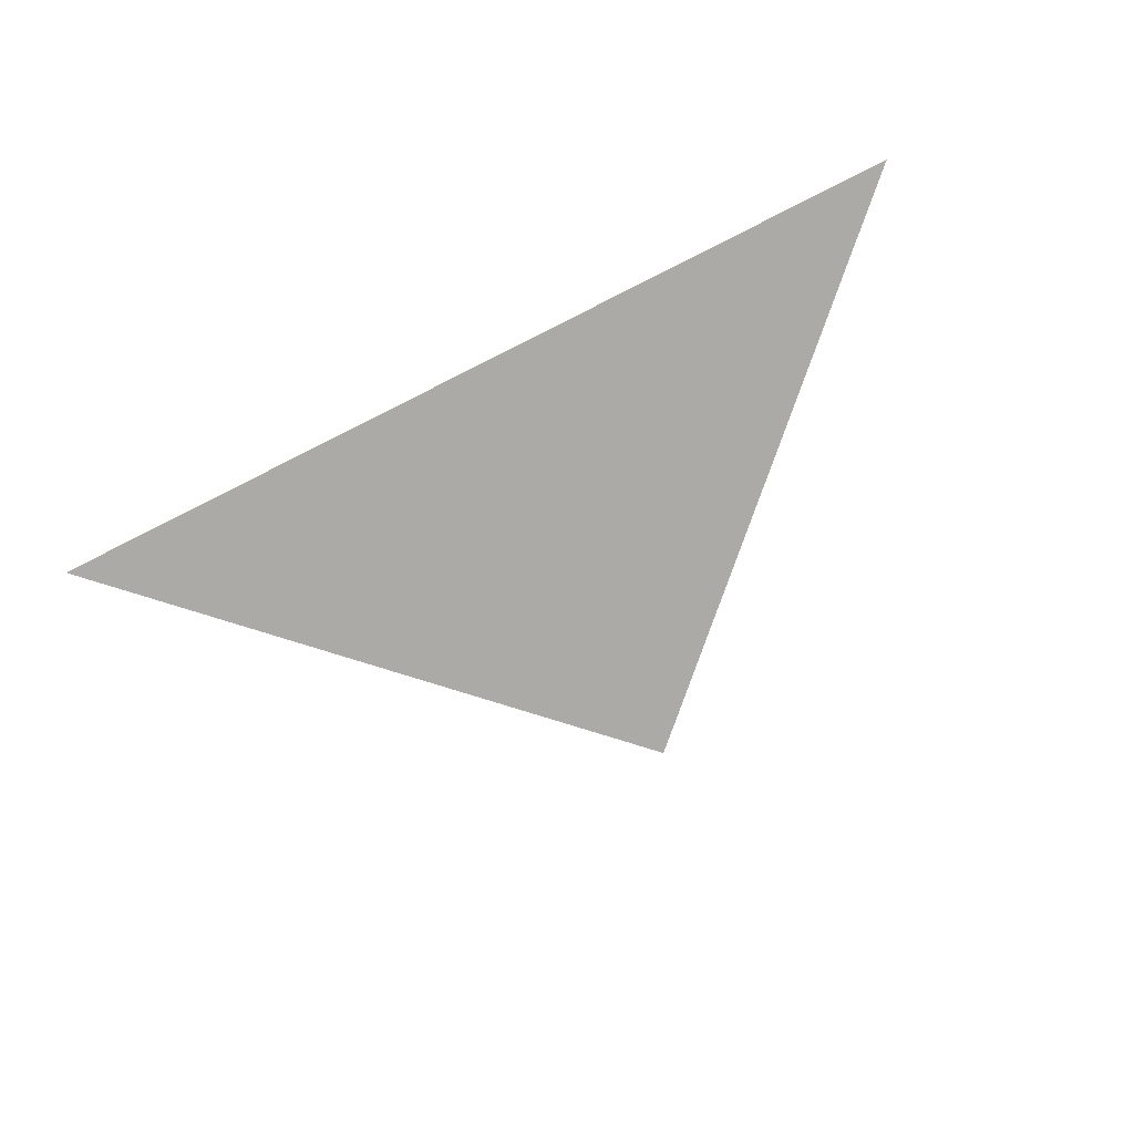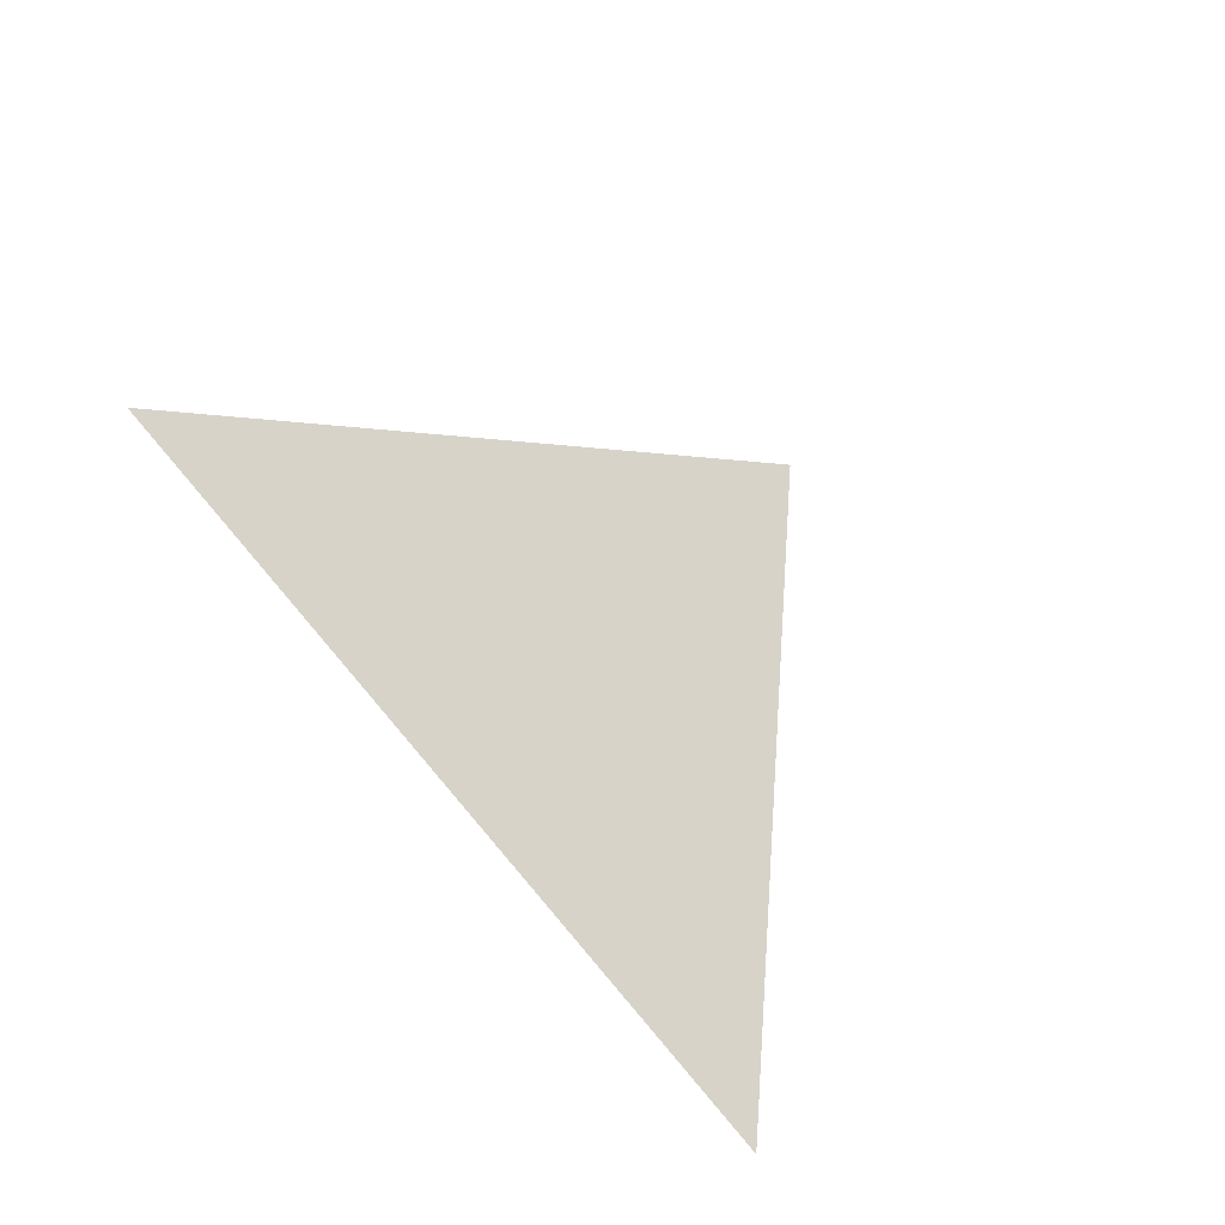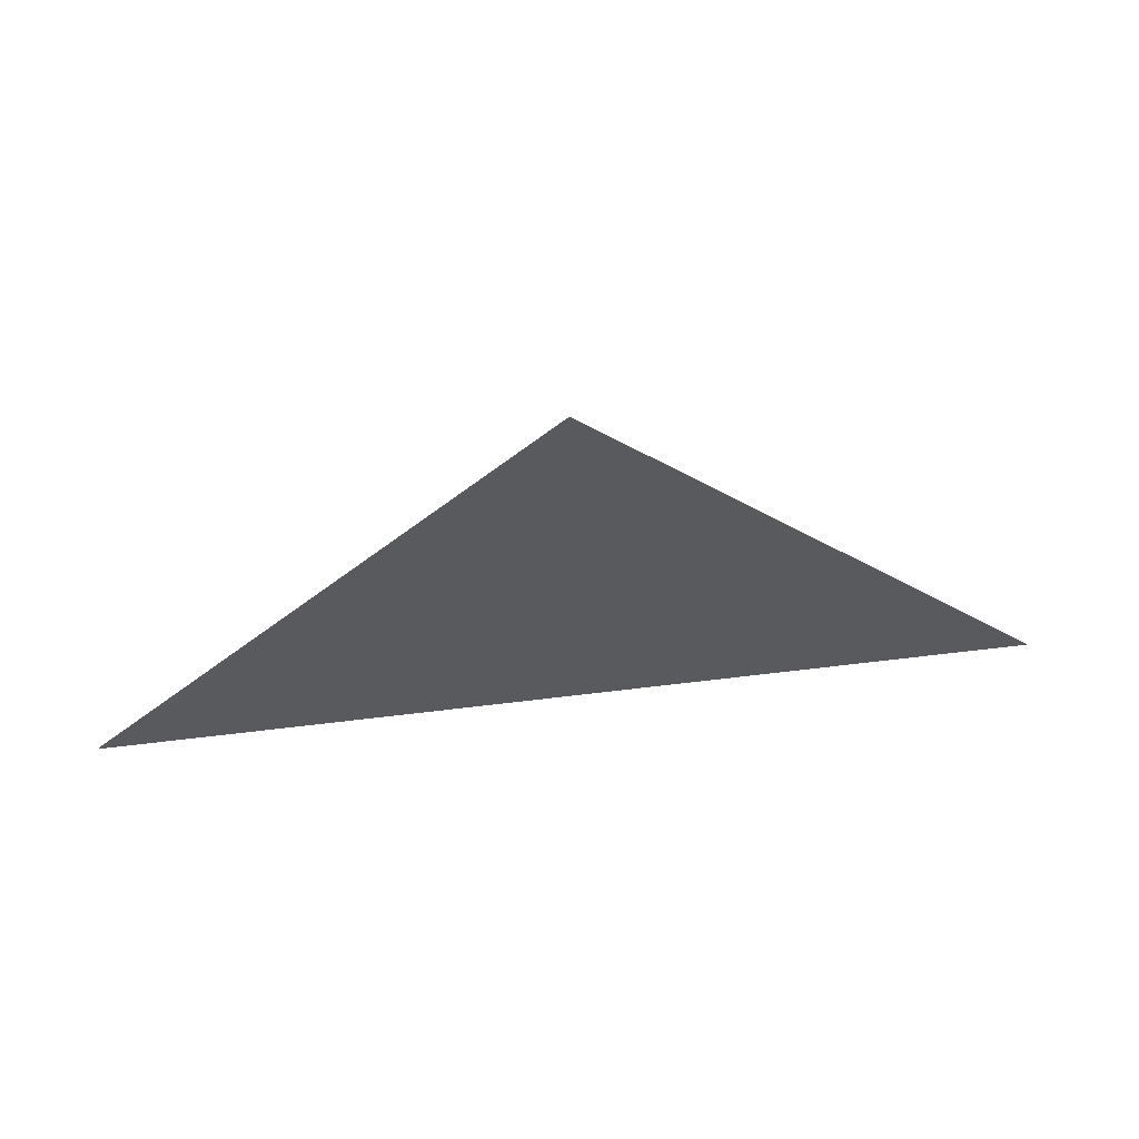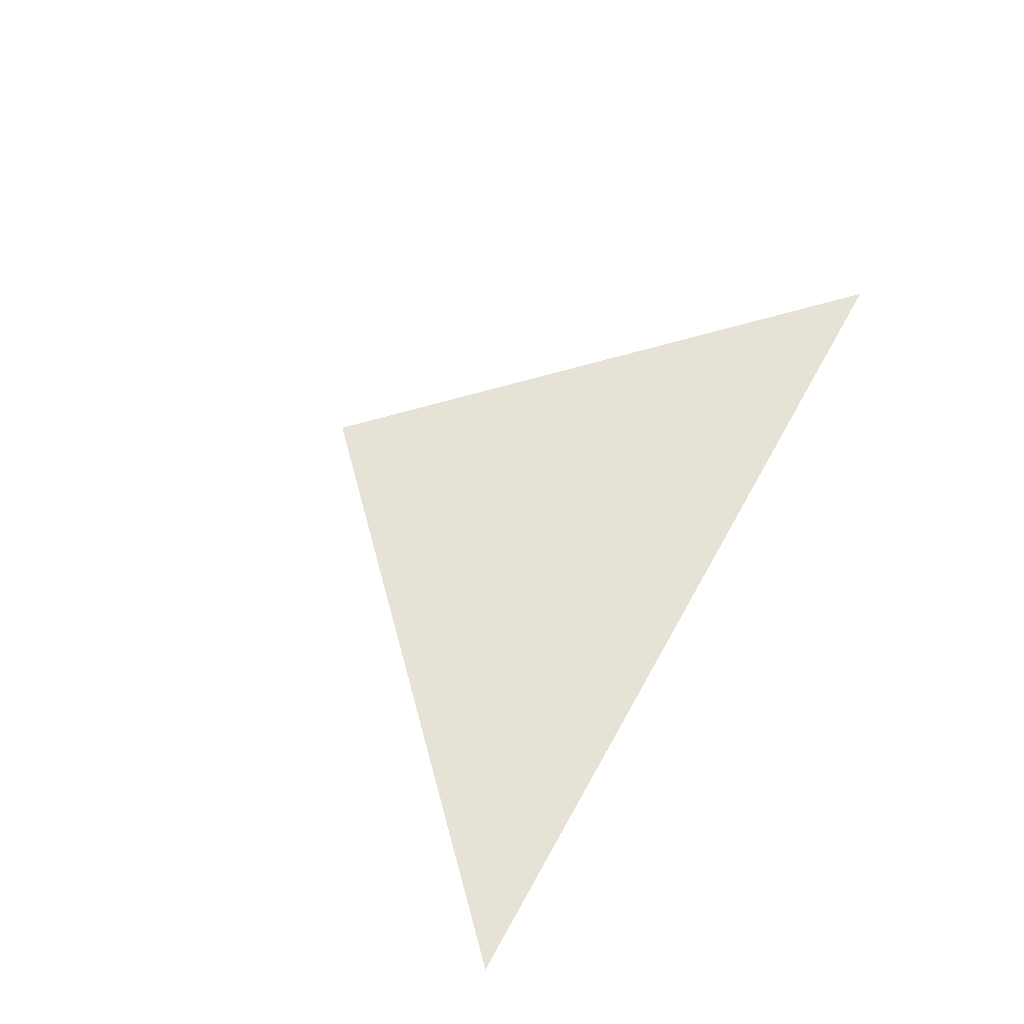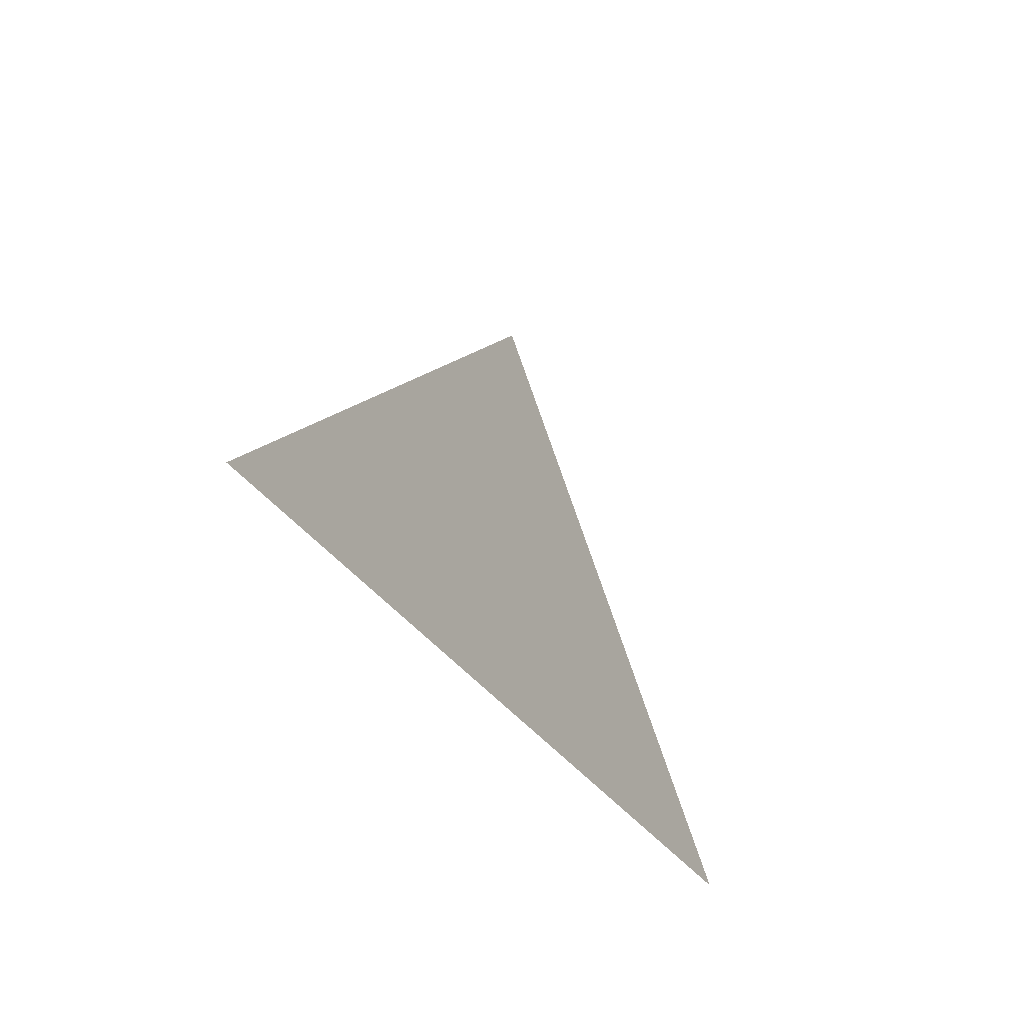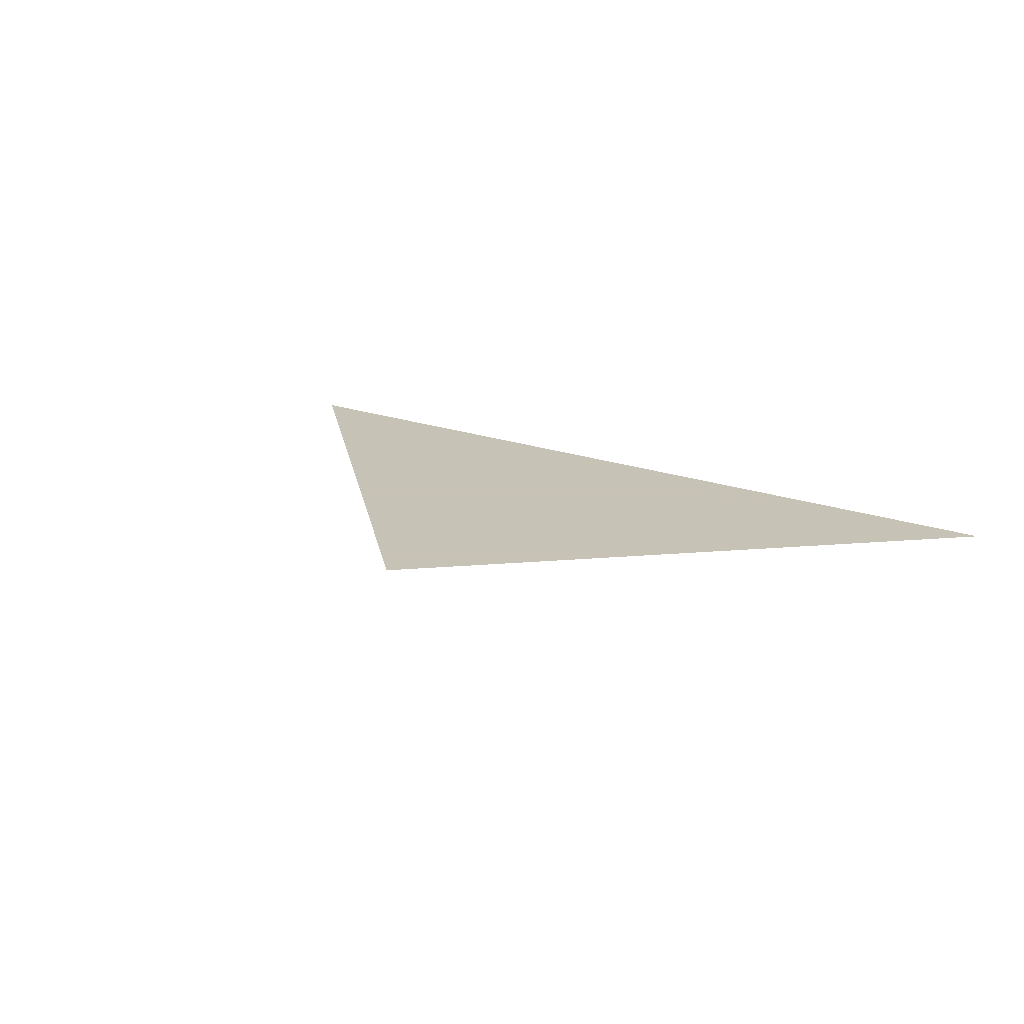
<metadata>
{"format":"obj","ext":"obj","renderer":"f3d","projection":"perspective","resolution":1024,"background":"white","views":[{"elev":-75.9,"azim":-153.3,"up":"+Y"},{"elev":76.5,"azim":-130.5,"up":"+Y"},{"elev":56.5,"azim":172.6,"up":"+Z"},{"elev":63.6,"azim":119.0,"up":"+Y"},{"elev":-33.7,"azim":-61.7,"up":"+Z"},{"elev":19.1,"azim":35.1,"up":"+Y"}]}
</metadata>
<code>
o Mesh.013_floor.001
v 5.98 1.752 -3.186
v -0.715 1.752 -3.186
v 2.633 1.752 0.08354
f 3 1 2

</code>
